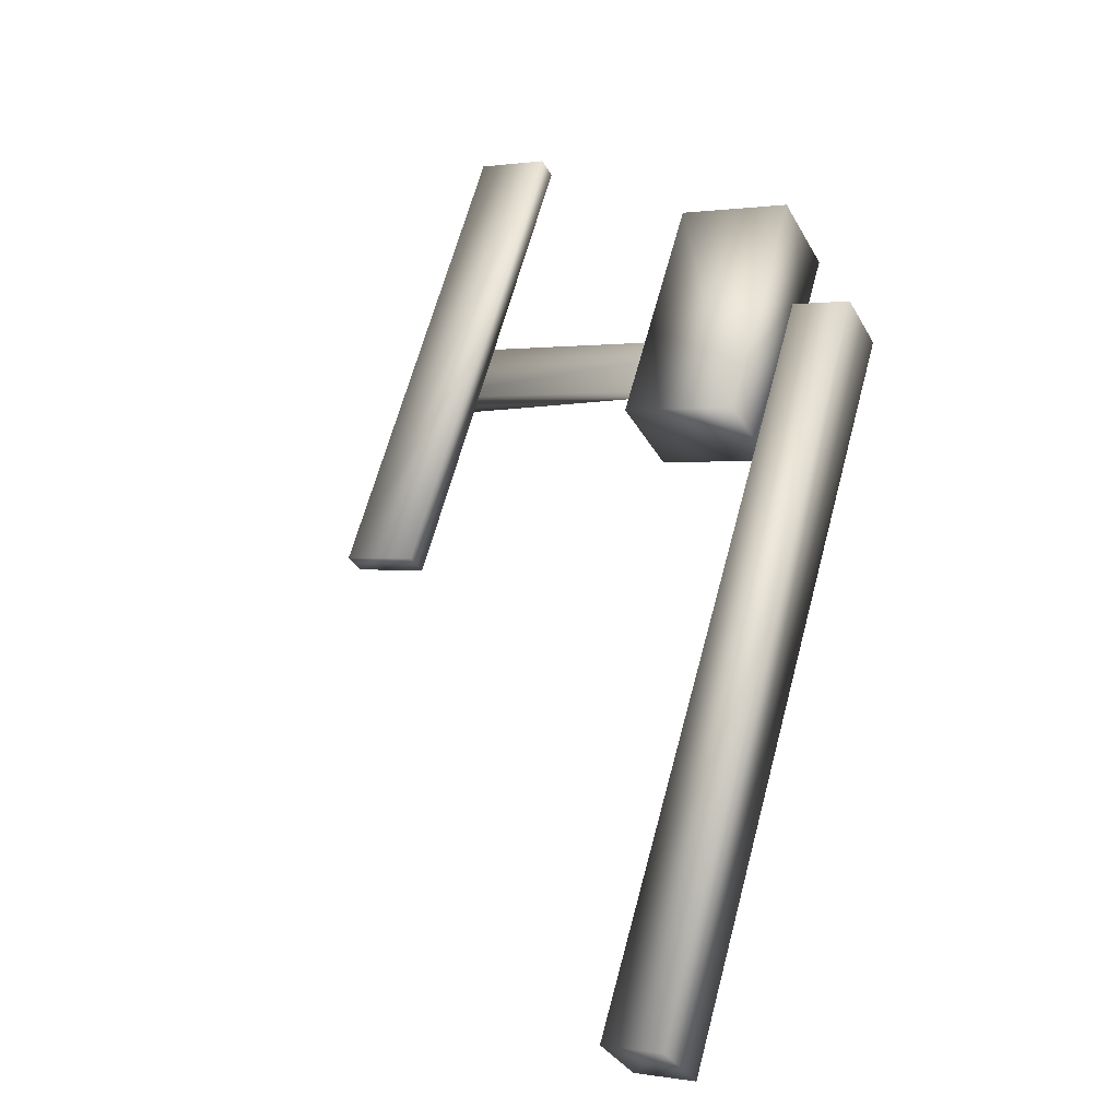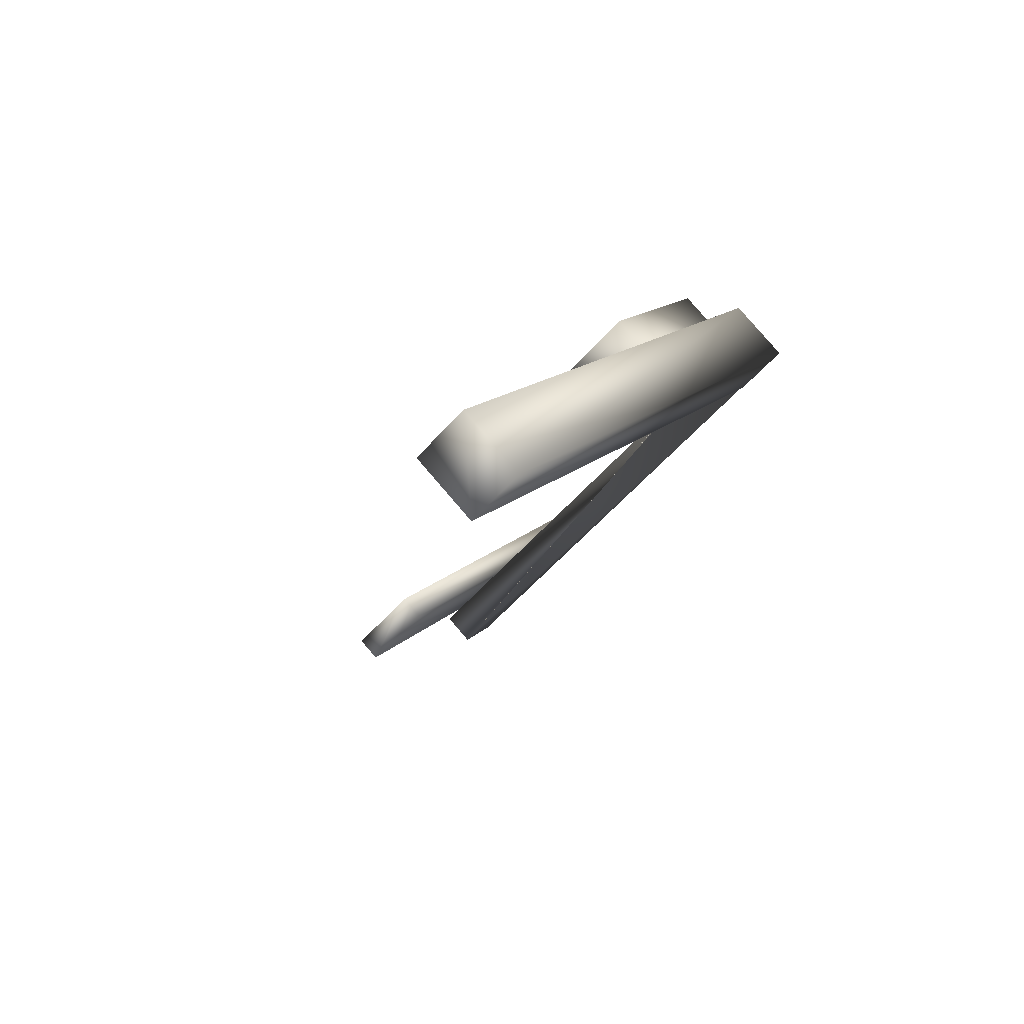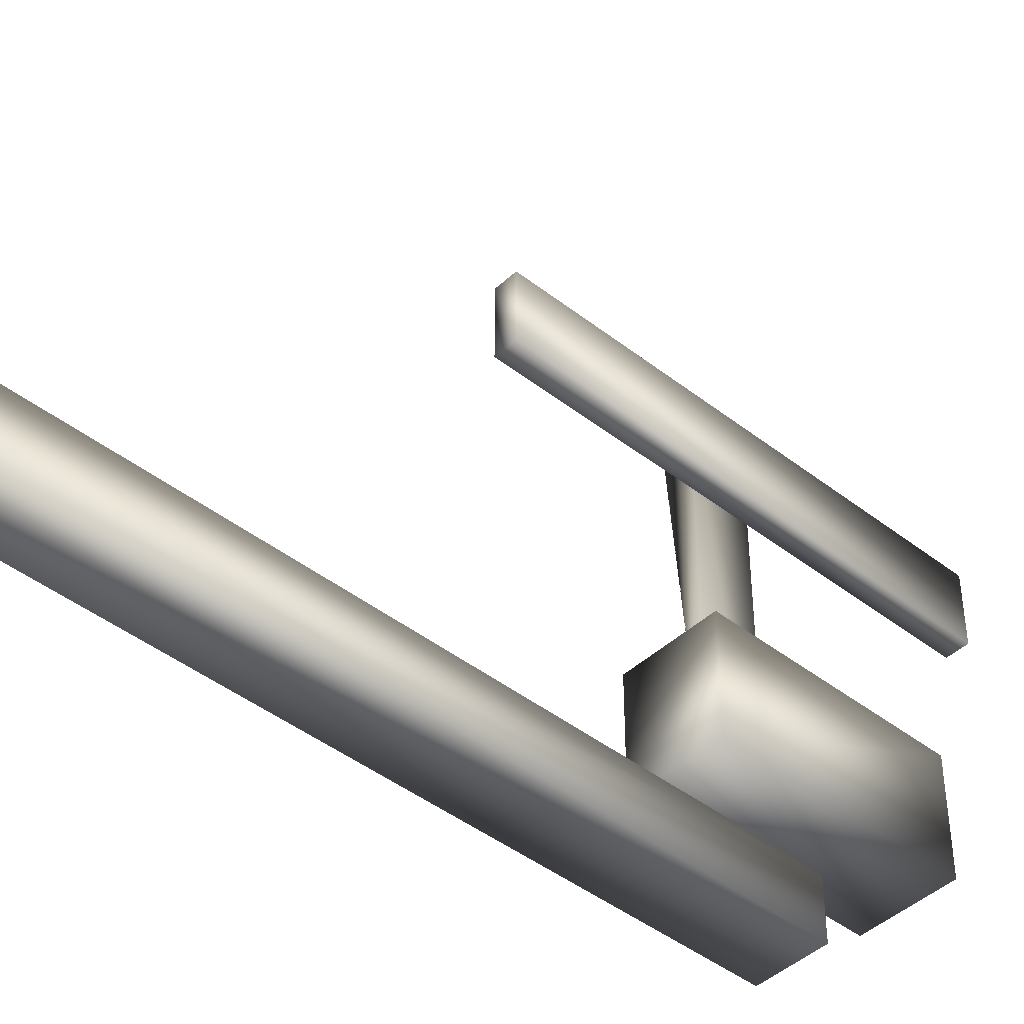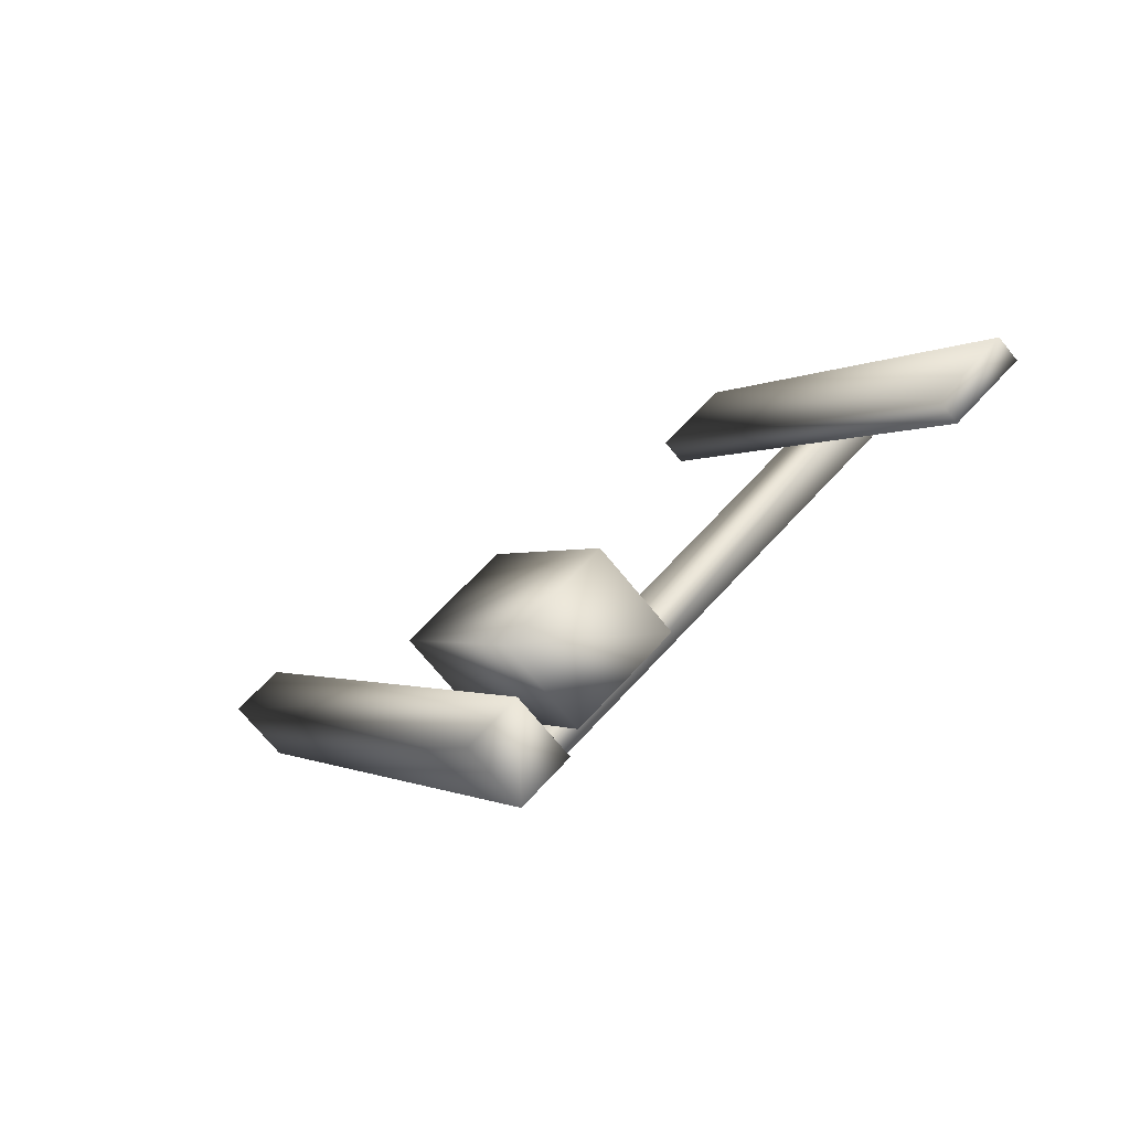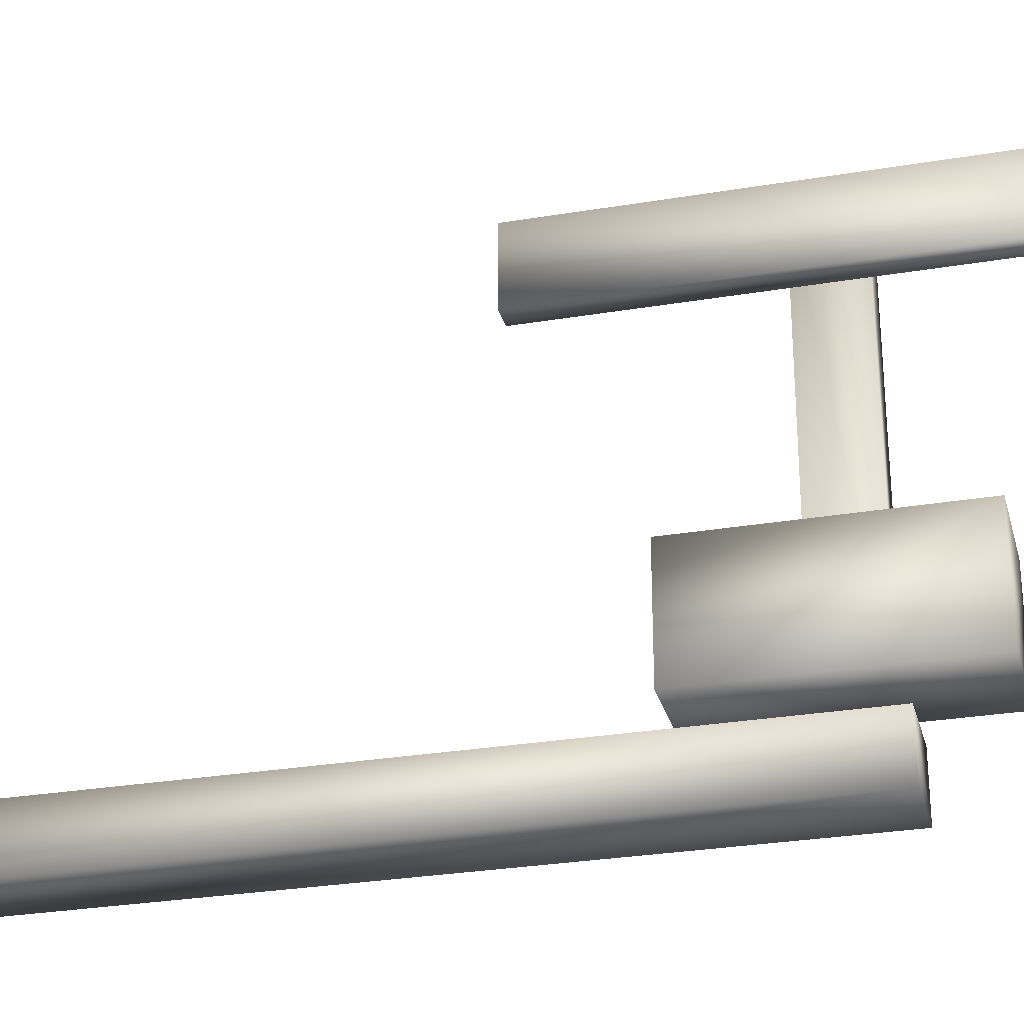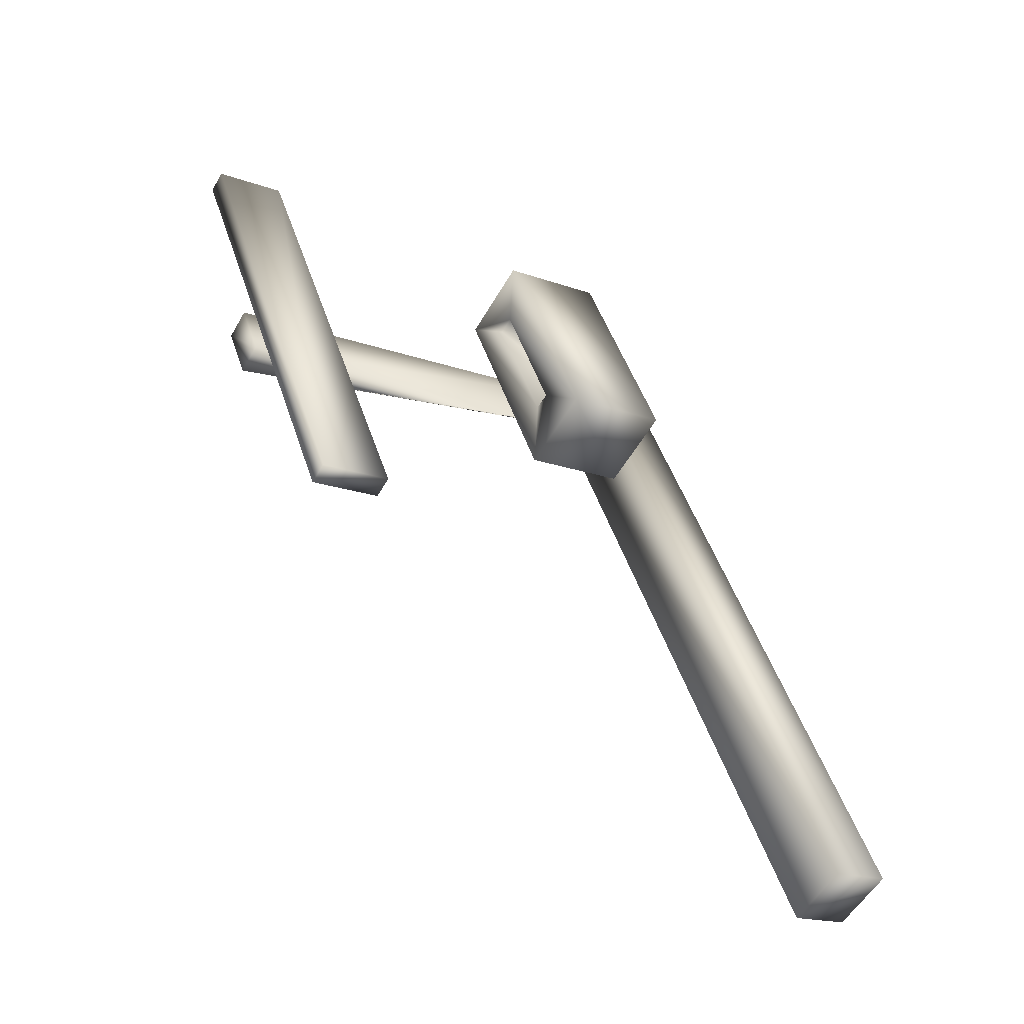
<metadata>
{"format":"obj","ext":"obj","renderer":"f3d","projection":"perspective","resolution":1024,"background":"white","views":[{"elev":0.8,"azim":-60.1,"up":"+Z"},{"elev":-56.3,"azim":-40.5,"up":"+Z"},{"elev":-43.7,"azim":-101.6,"up":"+Y"},{"elev":66.9,"azim":42.5,"up":"+Z"},{"elev":-28.6,"azim":-44.8,"up":"+Y"},{"elev":-18.3,"azim":-124.9,"up":"+Z"}]}
</metadata>
<code>
g avTrackSwitch05
v -619.3 -1717 -894.6
v -613.3 -1717 -898.2
v -695.5 -1717 -1021
v -689.5 -1717 -1025
v -689.5 -1739 -1025
v -613.3 -1739 -898.2
v -695.5 -1739 -1021
v -619.3 -1739 -894.6
v -695.5 -1717 -1021
v -689.5 -1717 -1025
v -695.5 -1739 -1021
v -689.5 -1739 -1025
v -619.3 -1717 -894.6
v -695.5 -1717 -1021
v -613.3 -1717 -898.2
v -619.3 -1717 -894.6
v -619.3 -1739 -894.6
f 9 10 11
f 12 11 10
f 2 4 3
f 4 2 5
f 6 5 2
f 5 6 7
f 8 7 6
f 7 8 14
f 13 14 8
f 1 2 3
f 15 16 6
f 17 6 16
v -648.2 -1843 -957.1
v -648.2 -1713 -957.1
v -657.2 -1713 -972.1
v -657.2 -1843 -972.1
v -639.8 -1843 -962.2
v -657.7 -1843 -971.8
v -648.8 -1713 -977.2
v -639.8 -1713 -962.2
v -657.2 -1843 -972.1
v -657.2 -1713 -972.1
v -657.2 -1713 -972.1
v -648.2 -1713 -957.1
v -639.8 -1713 -962.2
v -648.8 -1713 -977.2
v -655.3 -1843 -948.7
v -769 -1843 -1138
v -769 -1861 -1138
v -655.3 -1861 -948.7
v -638 -1843 -959.2
v -638 -1861 -959.2
v -751.7 -1861 -1148
v -751.7 -1843 -1148
v -655.3 -1861 -948.7
v -769 -1861 -1138
v -769 -1861 -1138
v -769 -1843 -1138
v -751.7 -1843 -1148
v -751.7 -1861 -1148
v -638 -1861 -959.2
v -638 -1843 -959.2
v -655.3 -1843 -948.7
v -655.3 -1861 -948.7
f 30 28 29
f 28 30 31
f 18 20 21
f 20 18 19
f 22 19 18
f 19 22 25
f 24 25 22
f 22 23 24
f 26 24 23
f 24 26 27
f 38 39 36
f 33 36 39
f 36 33 32
f 34 32 33
f 32 34 35
f 36 37 38
f 40 38 37
f 38 40 41
f 44 42 43
f 42 44 45
f 48 46 47
f 46 48 49
v -652.4 -1810 -941.5
v -657.1 -1810 -938.7
v -635.8 -1810 -934.8
v -659 -1810 -920.9
v -694.4 -1810 -979.8
v -677.9 -1810 -973.1
v -671.2 -1810 -993.8
v -673.1 -1810 -976
v -659 -1843 -920.9
v -635.8 -1843 -934.8
v -635.8 -1810 -934.8
v -659 -1810 -920.9
v -694.4 -1843 -979.8
v -659 -1843 -920.9
v -671.2 -1843 -993.8
v -671.2 -1810 -993.8
v -635.8 -1843 -934.8
v -671.2 -1843 -993.8
v -671.2 -1810 -993.8
v -635.8 -1810 -934.8
v -659 -1843 -920.9
v -694.4 -1843 -979.8
v -657.1 -1810 -938.7
v -652.4 -1810 -941.5
v -654.9 -1836 -940
v -654.9 -1836 -940
v -675.6 -1836 -974.5
v -677.9 -1810 -973.1
v -657.1 -1810 -938.7
v -673.1 -1810 -976
v -677.9 -1810 -973.1
v -675.6 -1836 -974.5
v -673.1 -1810 -976
f 72 73 74
f 76 73 82
f 73 76 75
f 77 75 76
f 75 77 78
f 64 62 54
f 53 54 62
f 54 53 51
f 52 51 53
f 51 52 50
f 57 50 52
f 62 63 53
f 54 65 64
f 55 54 51
f 54 55 56
f 57 56 55
f 56 57 52
f 70 71 66
f 67 66 71
f 66 67 68
f 68 69 66
f 60 58 59
f 58 60 61
f 79 80 81

</code>
